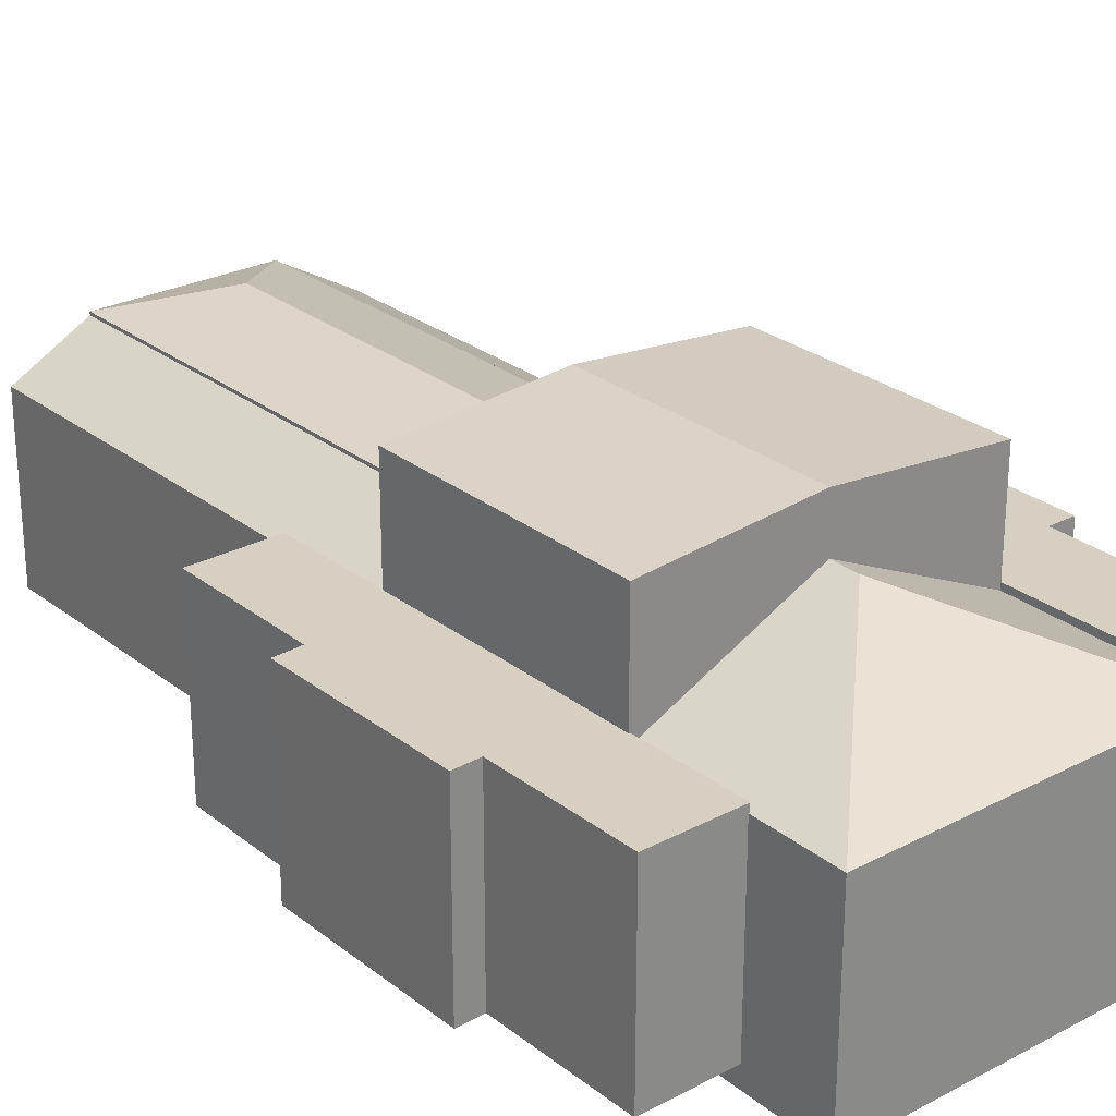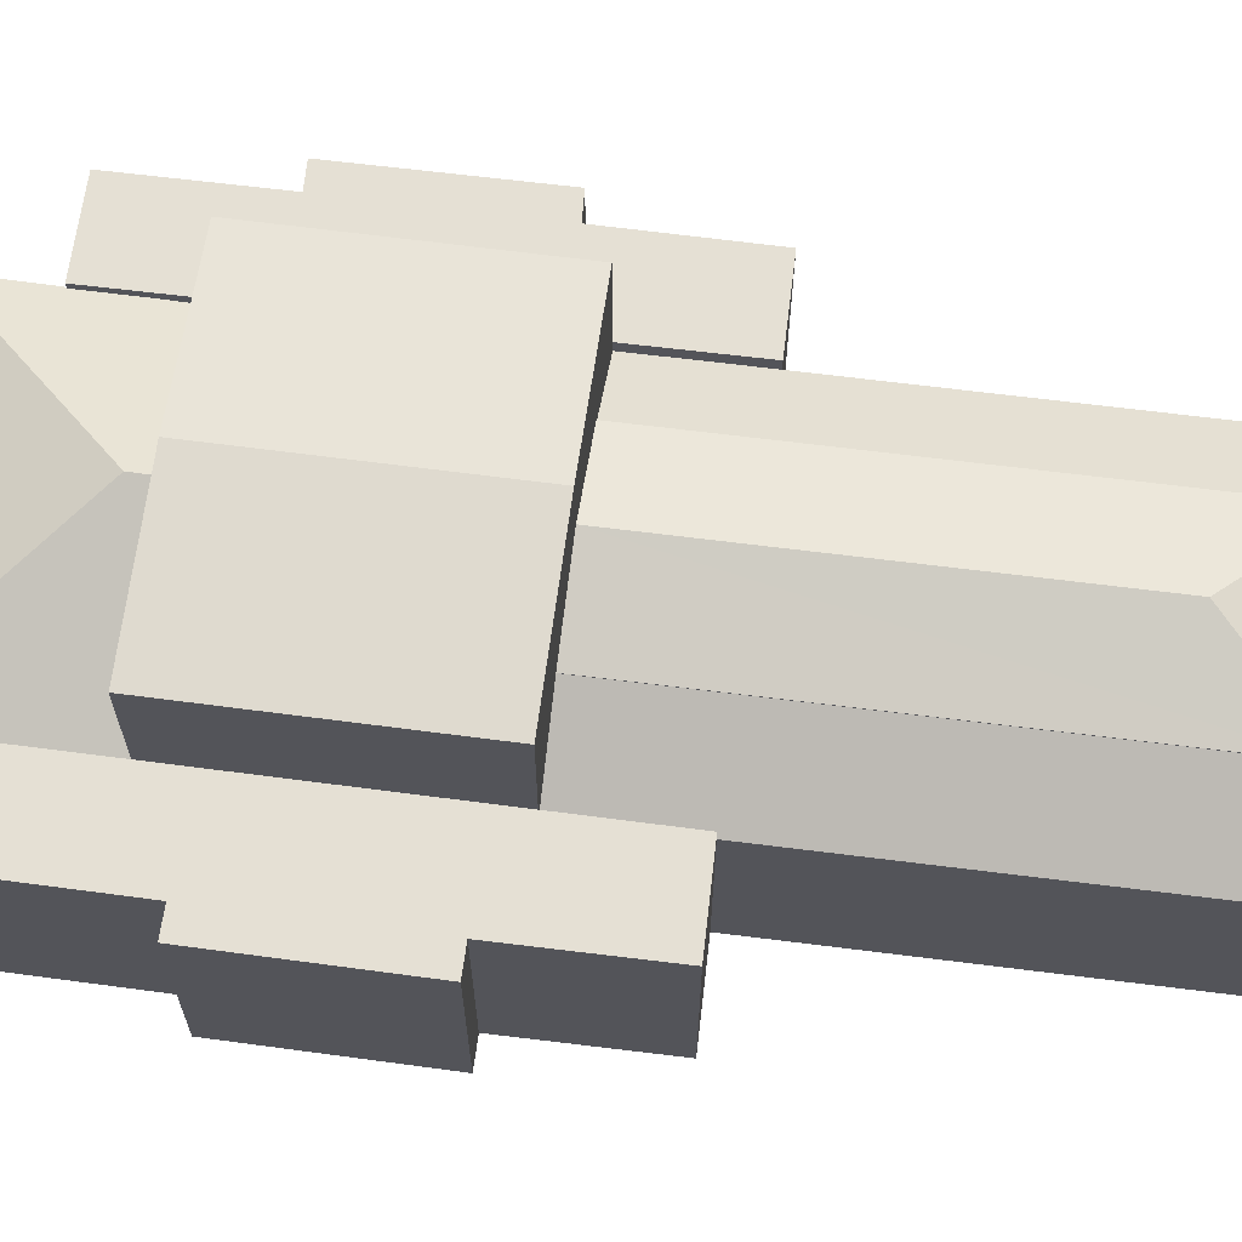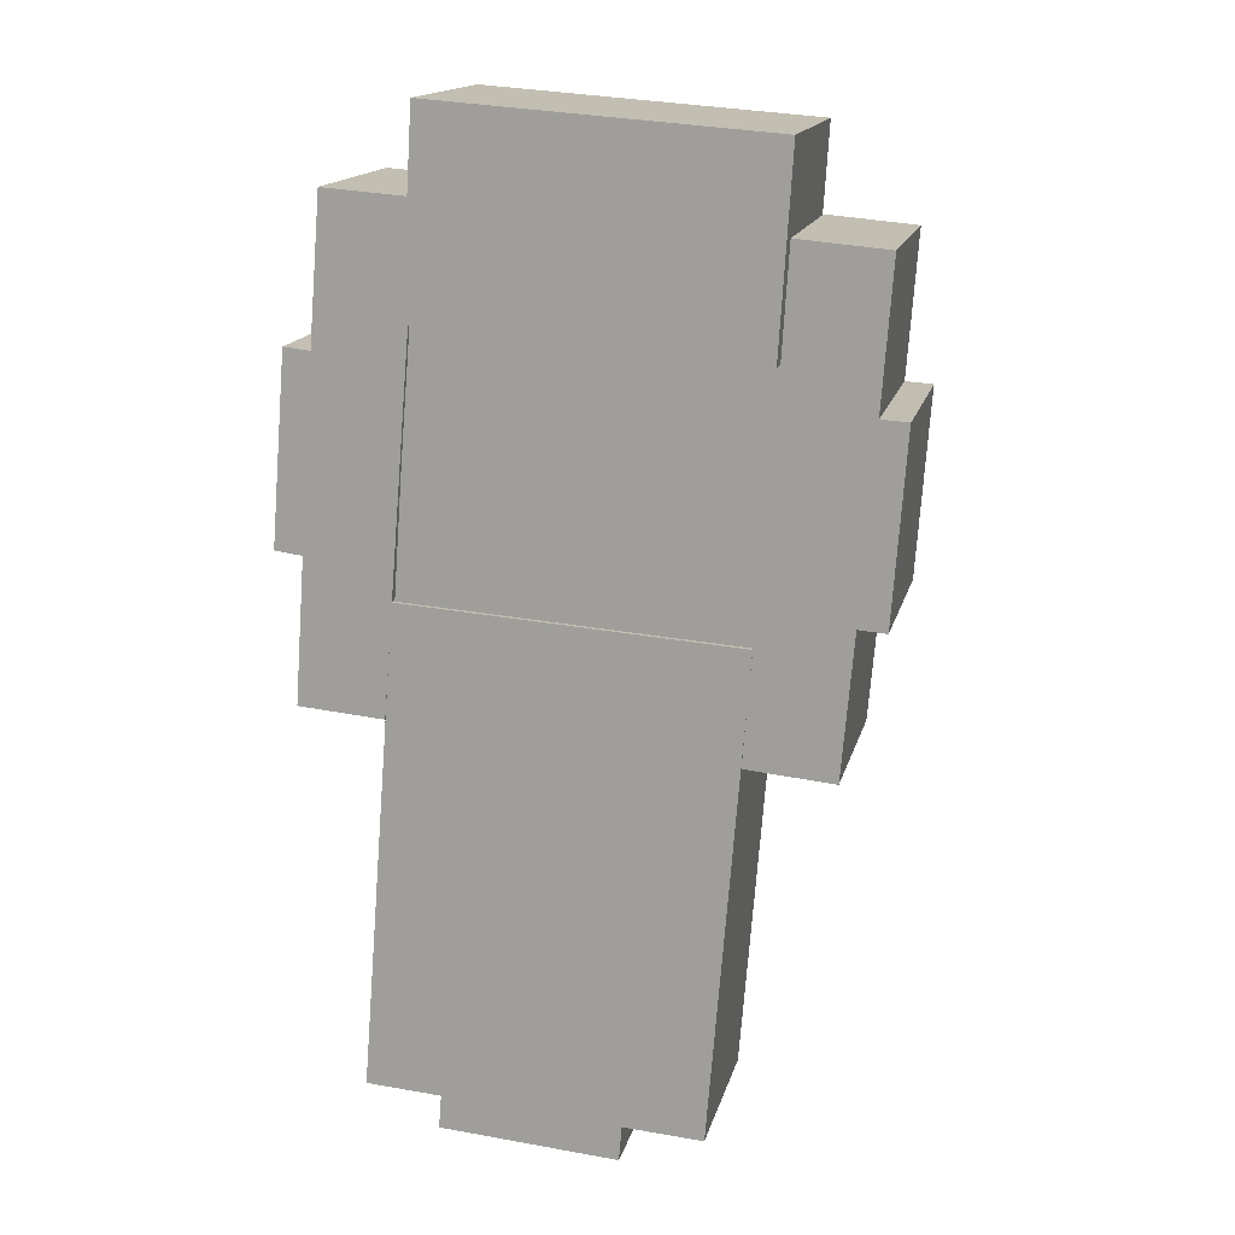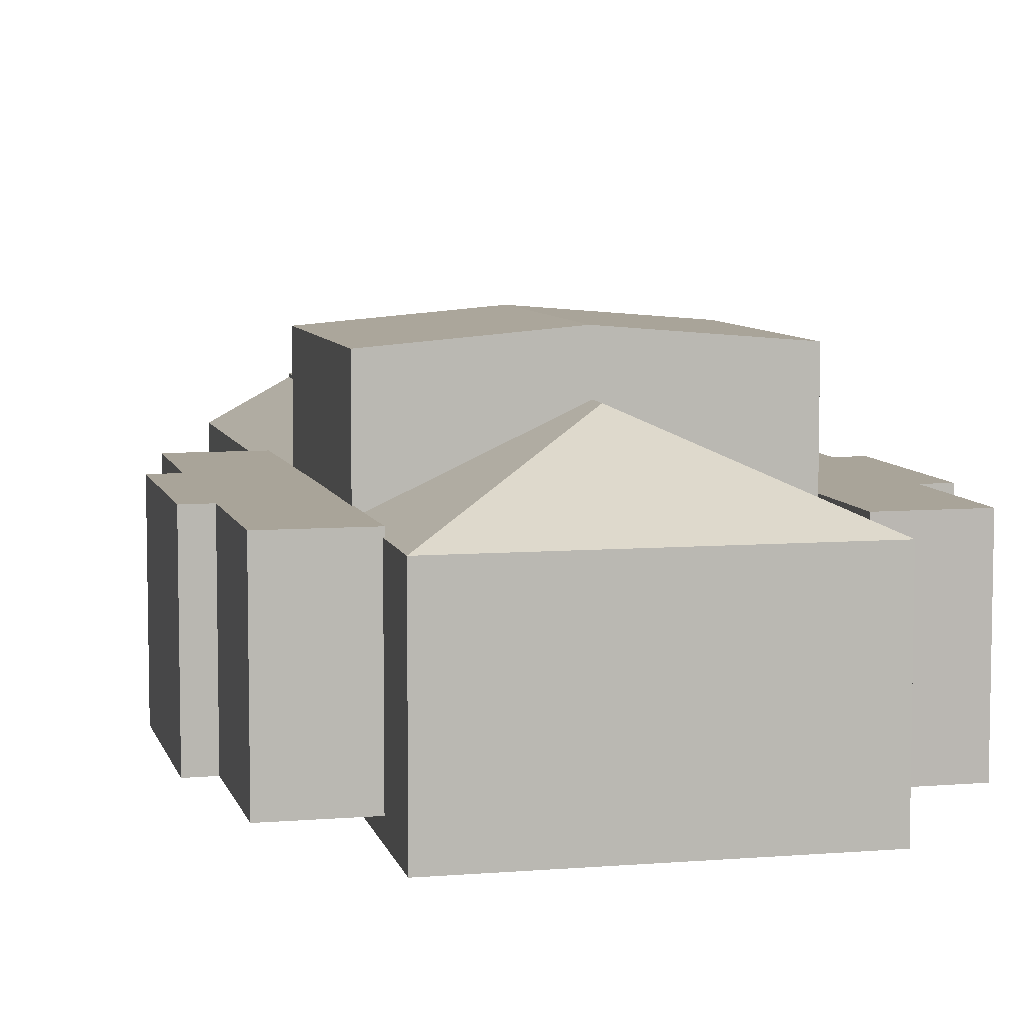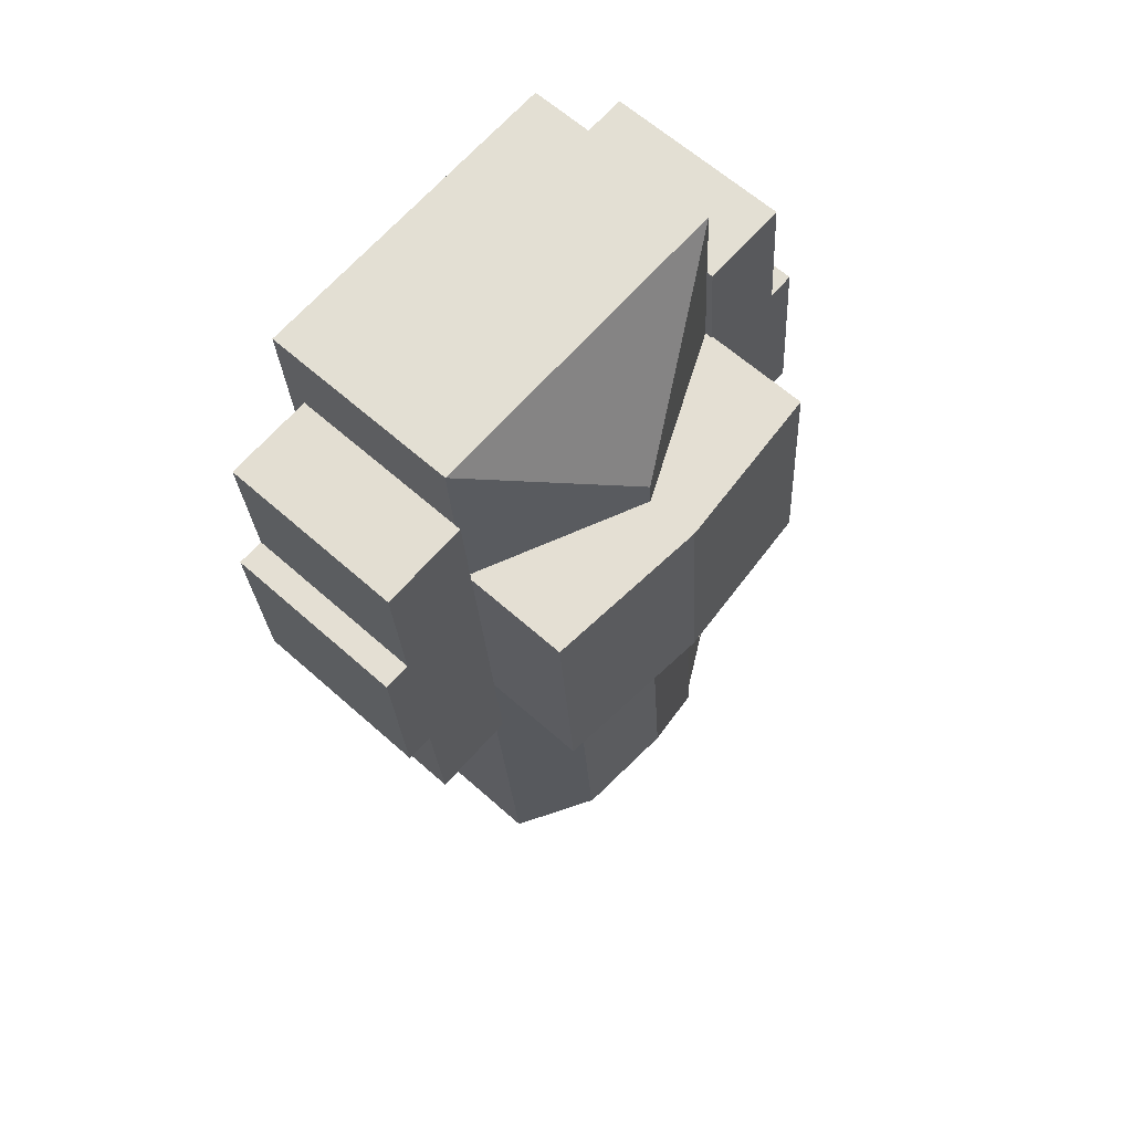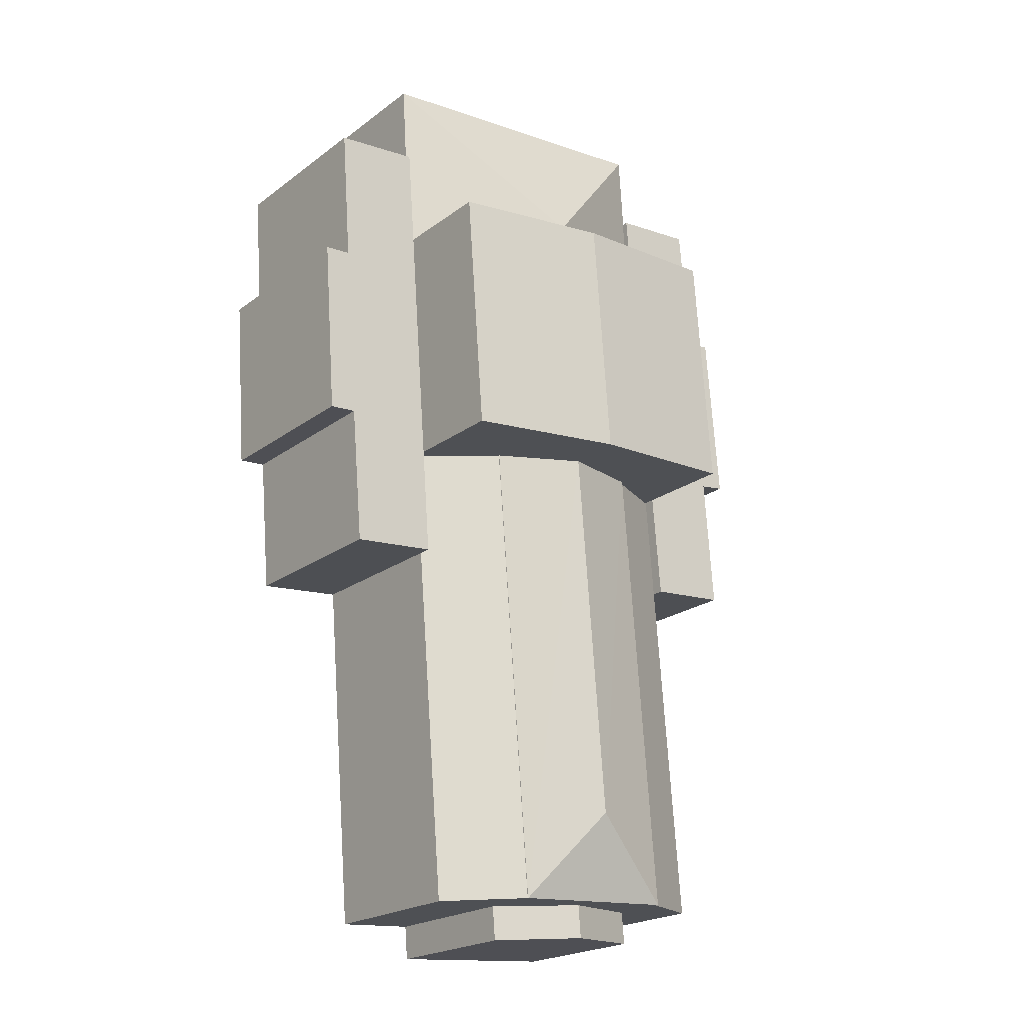
<metadata>
{"format":"obj","ext":"obj","renderer":"f3d","projection":"perspective","resolution":1024,"background":"white","views":[{"elev":26.5,"azim":-35.1,"up":"+Y"},{"elev":65.8,"azim":101.8,"up":"+Y"},{"elev":15.7,"azim":13.1,"up":"+Z"},{"elev":7.2,"azim":-8.8,"up":"+Y"},{"elev":62.3,"azim":132.2,"up":"+Z"},{"elev":-21.2,"azim":142.5,"up":"+Z"}]}
</metadata>
<code>
v  22.92 22.05 -27.34
v  5.165 -0.02 -26.14
v  22.92 -0.02 -27.34
v  5.166 22.05 -26.14
v  14.04 24.93 -26.74
v  1.352 21.73 -74.28
v  5.166 21.73 -26.14
v  1.352 22.05 -74.28
v  -2.313 17.64 -25.63
v  -2.313 -0.02 -25.63
v  -6.127 -0.02 -73.77
v  -6.127 17.64 -73.77
v  1.352 -0.02 -74.28
v  42.34 -4.489e-16 7.332
v  33.5 18.83 8.103
v  33.5 -4.962e-16 8.104
v  42.34 18.83 7.331
v  41.32 4.218e-16 -6.888
v  41.32 18.83 -6.889
v  44.02 4.327e-16 -7.066
v  44.02 18.83 -7.067
v  42.7 1.572e-15 -25.67
v  42.7 18.83 -25.67
v  42.07 18.83 -25.62
v  42.07 1.569e-15 -25.62
v  41 18.83 -25.55
v  41 1.564e-15 -25.55
v  39.92 18.83 -25.47
v  39.92 1.559e-15 -25.47
v  39.2 2.083e-15 -34.02
v  39.2 18.83 -34.02
v  39.1 2.158e-15 -35.25
v  39.1 18.83 -35.25
v  38.72 2.437e-15 -39.79
v  38.72 18.83 -39.79
v  29.98 18.83 -39
v  29.98 2.388e-15 -38.99
v  -3.231 -0.03 -36.83
v  0.7925 18.86 10.74
v  0.7921 -0.03 10.74
v  -3.23 18.86 -36.83
v  -11.74 18.86 -36.12
v  -11.74 -0.03 -36.12
v  -10.67 18.86 -21.76
v  -10.67 -0.03 -21.76
v  -13.41 18.86 -21.4
v  -13.41 -0.03 -21.4
v  -11.86 18.86 -2.668
v  -11.86 -0.03 -2.667
v  -9.227 -0.03 -2.958
v  -9.227 18.86 -2.959
v  -8.032 18.86 11.42
v  -8.032 -0.03 11.42
v  32.72 29.47 -2.357
v  -0.2531 0.43 -0.1235
v  32.72 0.43 -2.356
v  -0.2525 29.47 -0.1244
v  16.23 30.85 -1.241
v  -2.159 0.43 -25.64
v  -2.159 29.47 -25.64
v  30.81 0.43 -27.87
v  30.81 29.47 -27.88
v  14.33 30.85 -26.76
v  34.03 -2 16.74
v  1.201 18.13 19.25
v  1.201 -2 19.25
v  34.03 18.13 16.74
v  0 -2 -1.225e-16
v  0.0004299 18.13 -0.0006364
v  32.83 -2 -2.506
v  32.83 18.13 -2.507
v  16.42 25.73 -1.254
v  1.352 16.04 -74.28
v  1.086 -0.02 -77.64
v  1.086 16.04 -77.64
v  18.79 -0.02 -78.98
v  18.79 16.04 -78.98
v  9.938 19.35 -78.31
v  19.07 16.04 -75.48
v  19.07 -0.02 -75.48
v  19.07 21.99 -75.48
v  26.99 -0.02 -76.02
v  26.99 17.43 -76.02
v  30.84 17.43 -27.88
v  30.84 -0.02 -27.88
v  22.92 21.99 -27.34
v  10.21 19.35 -74.88
v  17.42 22.05 -75.37
v  19.07 22.05 -75.48
v  16.59 25.73 1.561
v  10.92 24.93 -66.02
g defaultobject
f 1 2 3
f 2 1 4
f 4 1 5
f 4 6 7
f 6 4 8
f 2 9 10
f 9 2 7
f 9 11 10
f 11 9 12
f 12 13 11
f 13 12 6
f 14 15 16
f 15 14 17
f 18 17 14
f 17 18 19
f 20 19 18
f 19 20 21
f 22 21 20
f 21 22 23
f 24 22 25
f 22 24 23
f 26 25 27
f 25 26 24
f 28 27 29
f 27 28 26
f 30 28 29
f 28 30 31
f 32 31 30
f 31 32 33
f 34 33 32
f 33 34 35
f 36 34 37
f 34 36 35
f 15 37 16
f 37 15 36
f 38 39 40
f 39 38 41
f 42 38 43
f 38 42 41
f 44 43 45
f 43 44 42
f 46 45 47
f 45 46 44
f 48 47 49
f 47 48 46
f 50 48 49
f 48 50 51
f 52 50 53
f 50 52 51
f 40 52 53
f 52 40 39
f 54 55 56
f 55 54 57
f 57 54 58
f 57 59 55
f 59 57 60
f 60 61 59
f 61 60 62
f 62 60 63
f 61 54 56
f 54 61 62
f 64 65 66
f 65 64 67
f 65 68 66
f 68 65 69
f 69 70 68
f 70 69 71
f 71 69 72
f 70 67 64
f 67 70 71
f 73 74 13
f 74 73 75
f 75 76 74
f 76 75 77
f 77 75 78
f 76 79 80
f 79 76 77
f 81 82 80
f 82 81 83
f 82 84 85
f 84 82 83
f 85 86 3
f 86 85 84
f 87 79 88
f 89 88 79
f 8 73 88
f 81 1 86
f 1 81 89
f 37 14 16
f 14 37 18
f 18 37 29
f 18 29 25
f 18 25 22
f 25 29 27
f 29 37 30
f 30 37 32
f 32 37 34
f 22 20 18
f 40 43 38
f 43 40 45
f 45 40 47
f 47 40 50
f 50 40 53
f 49 47 50
f 55 61 56
f 61 55 59
f 68 64 66
f 64 68 70
f 13 76 80
f 76 13 74
f 82 3 80
f 3 82 85
f 80 2 13
f 2 80 3
f 10 13 2
f 13 10 11
f 21 24 28
f 24 21 23
f 28 24 26
f 17 36 15
f 36 17 19
f 36 19 21
f 36 21 28
f 36 28 31
f 36 31 33
f 36 33 35
f 41 52 39
f 52 41 51
f 51 41 48
f 48 41 44
f 44 41 42
f 46 48 44
f 63 57 58
f 57 63 60
f 62 58 54
f 58 62 63
f 90 65 67
f 69 90 72
f 90 69 65
f 72 67 71
f 67 72 90
f 78 73 87
f 73 78 75
f 77 87 79
f 87 77 78
f 83 86 84
f 86 83 81
f 91 89 8
f 5 89 91
f 89 5 1
f 4 91 8
f 91 4 5
f 9 6 12
f 6 9 7

</code>
